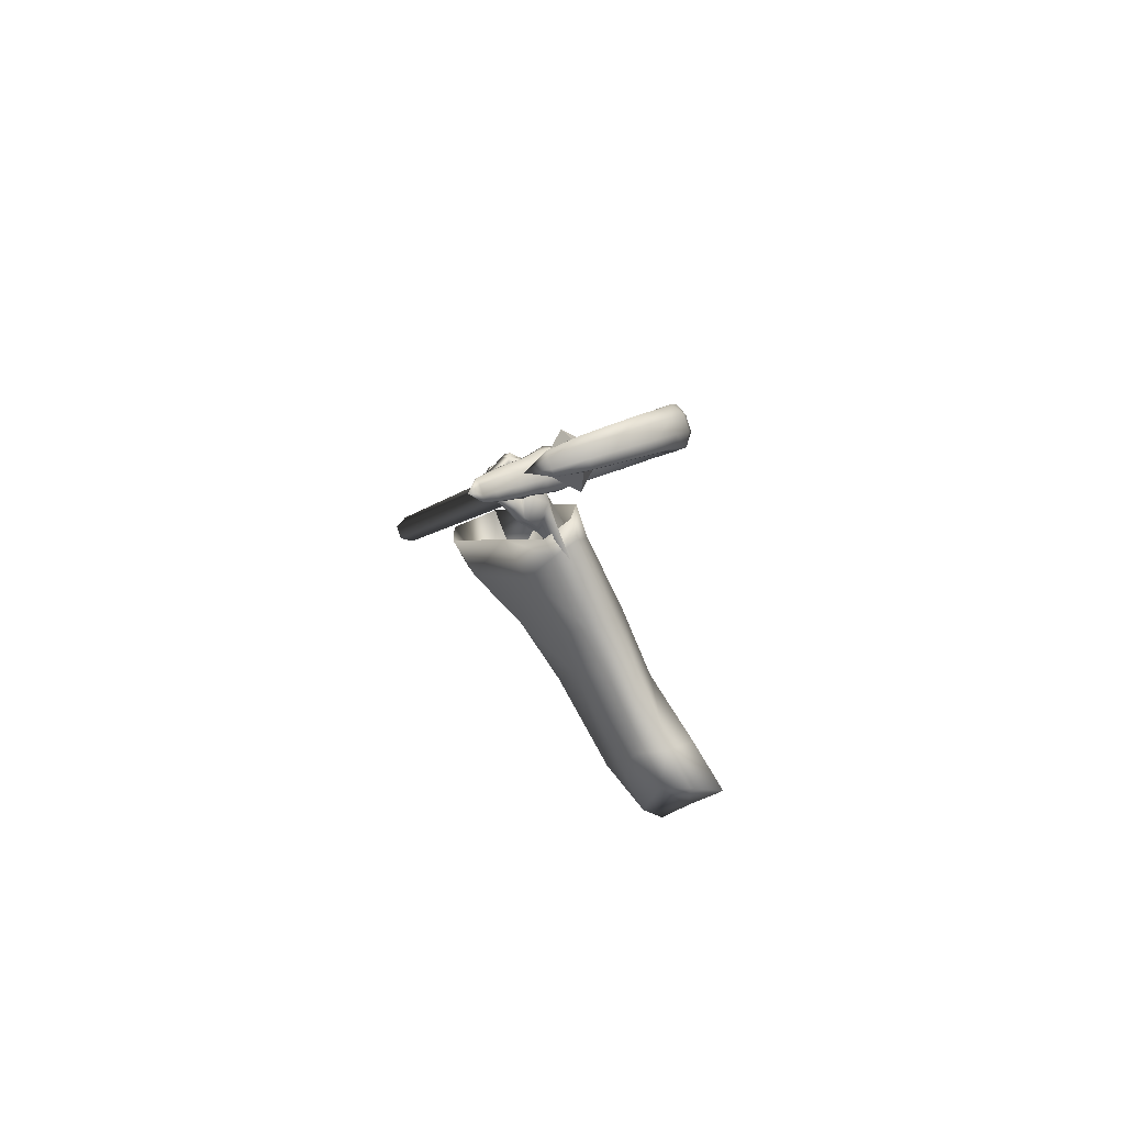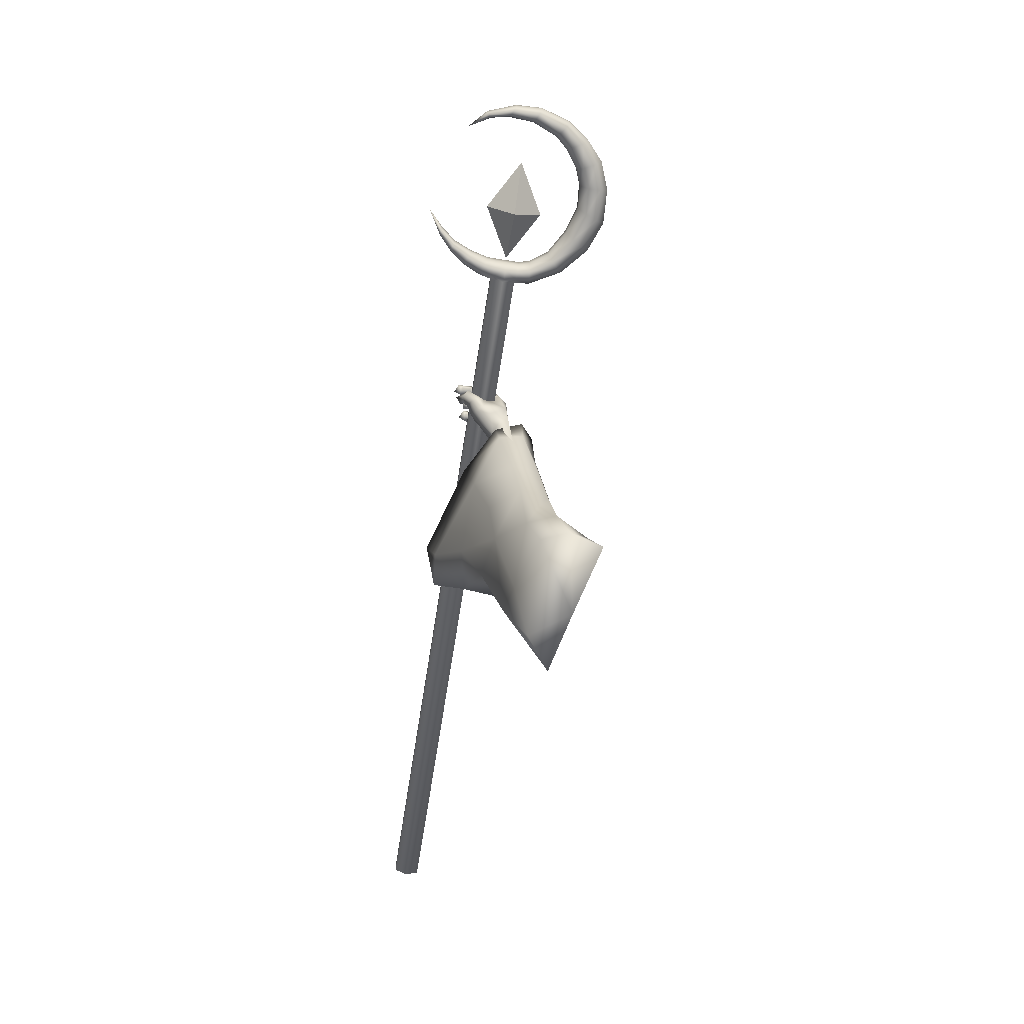
<metadata>
{"format":"obj","ext":"obj","renderer":"f3d","projection":"perspective","resolution":1024,"background":"white","views":[{"elev":71.8,"azim":-35.3,"up":"+Y"},{"elev":-0.7,"azim":-18.8,"up":"+Y"}]}
</metadata>
<code>
o LowPoly_Warlock.000_Plane.005
v 0.1702 0.22 -0.1362
v 0.0845 0.06003 -0.2977
v 0.1309 -0.05477 -0.1572
v 0.1745 0.05865 -0.1319
v 0.2264 0.1914 -0.0977
v 0.1218 0.206 -0.1744
v 0.09763 0.01528 -0.1837
v 0.1834 0.3471 -0.5874
v 0.1762 0.3009 -0.4888
v 0.2067 0.3892 -0.5726
v 0.1855 0.3264 -0.4793
v 0.1962 0.4292 -0.6929
v 0.2244 0.4837 -0.6828
v 0.2449 0.3283 -0.6052
v 0.2356 0.2921 -0.5132
v 0.2366 0.4005 -0.7203
v 0.2527 0.3637 -0.5843
v 0.2392 0.312 -0.502
v 0.2484 0.4179 -0.683
v 0.2129 0.5137 -0.799
v 0.2369 0.5346 -0.7735
v 0.2082 0.4218 -0.8136
v 0.2289 0.4193 -0.8099
v 0.2444 0.4498 -0.8012
v 0.2139 0.4486 -0.8419
v 0.2333 0.4442 -0.8471
v 0.2014 0.4583 -0.8424
v 0.2151 0.4618 -0.849
v 0.1829 0.4596 -0.8364
v 0.1804 0.4698 -0.8449
v 0.2398 0.4425 -0.8042
v 0.2072 0.4509 -0.814
v 0.24 0.4563 -0.8375
v 0.2251 0.4723 -0.8422
v 0.1865 0.4778 -0.8377
v 0.2181 0.4408 -0.8295
v 0.2251 0.4632 -0.8273
v 0.2114 0.4749 -0.8304
v 0.1876 0.4771 -0.8302
v 0.2378 0.4371 -0.8278
v 0.245 0.4495 -0.8177
v 0.2251 0.461 -0.8243
v 0.2313 0.4542 -0.8206
v 0.2043 0.4611 -0.8155
v 0.2152 0.472 -0.849
v 0.198 0.4686 -0.8307
v 0.179 0.4879 -0.8475
v 0.1771 0.4777 -0.8308
v 0.1523 0.4895 -0.8263
v 0.1608 0.4849 -0.8115
v 0.1828 0.5044 -0.8395
v 0.1605 0.5047 -0.819
v 0.1873 0.4977 -0.8274
v 0.1651 0.4971 -0.8095
v 0.2223 0.4889 -0.8432
v 0.2066 0.4896 -0.8263
v 0.2428 0.4694 -0.8164
v 0.2128 0.4828 -0.8072
v 0.2359 0.482 -0.8187
v 0.2111 0.4872 -0.808
v 0.2184 0.5074 -0.8467
v 0.2036 0.5013 -0.8252
v 0.1713 0.5147 -0.8323
v 0.1865 0.5077 -0.8187
v 0.1545 0.5082 -0.7993
v 0.1656 0.5096 -0.7911
v 0.1928 0.5289 -0.8167
v 0.1691 0.5259 -0.7898
v 0.1814 0.5329 -0.8287
v 0.1562 0.5314 -0.7987
v 0.2263 0.5238 -0.8365
v 0.2075 0.5208 -0.8217
v 0.2198 0.5121 -0.8024
v 0.2454 0.5095 -0.8102
v 0.2105 0.5166 -0.799
v 0.2408 0.5196 -0.8142
v 0.1947 0.5307 -0.8146
v 0.204 0.5375 -0.8339
v 0.1675 0.5363 -0.8055
v 0.1625 0.5443 -0.8226
v 0.1439 0.5405 -0.7902
v 0.1341 0.5472 -0.8032
v 0.1729 0.5557 -0.7988
v 0.151 0.5562 -0.7873
v 0.1707 0.5623 -0.8073
v 0.1415 0.562 -0.7936
v 0.2007 0.5514 -0.8057
v 0.2125 0.557 -0.8214
v 0.2271 0.5394 -0.7889
v 0.2385 0.5419 -0.7959
v 0.2549 0.4836 -0.7898
v 0.2525 0.4702 -0.7945
v 0.2522 0.5113 -0.7808
v 0.2524 0.5215 -0.7773
v 0.2266 0.5352 -0.7772
v 0.2132 0.5045 -0.7992
v 0.2119 0.4877 -0.8019
v 0.2113 0.4791 -0.8044
v 0.1912 0.4442 -0.6895
v 0.2305 0.5042 -0.713
v 0.1586 0.4892 -0.7474
v 0.2291 0.5216 -0.7465
v 0.1882 0.4916 -0.6929
v 0.1608 0.4969 -0.7209
v 0.1522 0.5134 -0.7642
v 0.1571 0.521 -0.7381
v 0.1464 0.5201 -0.7719
v 0.1437 0.5349 -0.7677
v 0.1493 0.5198 -0.8055
v 0.139 0.5346 -0.8028
v 0.1891 0.5056 -0.7687
v 0.178 0.5159 -0.7672
v 0.1702 0.5218 -0.7781
v 0.1564 0.5474 -0.765
v 0.1624 0.5254 -0.8081
v 0.1591 0.5452 -0.7986
v 0.1752 0.5374 -0.7788
v 0.1659 0.5374 -0.8077
v 0.1716 0.5293 -0.7324
v 0.1709 0.5105 -0.7695
v 0.1887 0.527 -0.7472
v 0.2011 0.5241 -0.7508
v 0.1742 0.5094 -0.713
v 0.2281 0.4483 -0.6798
v 0.2292 0.1929 -0.5597
v 0.2694 0.2966 -0.7731
v 0.2576 0.2645 -0.7116
v 0.1144 0.108 -0.9041
v 0.0903 0.09946 -0.8192
v 0.1141 0.09405 -0.6578
v 0.1267 0.02801 -0.2936
v 0.1426 0.08085 -0.4985
v 0.2548 0.4673 -0.6722
v 0.2283 0.3469 -0.4809
v 0.2452 0.4377 -0.6371
v 0.2145 0.2968 -0.39
v 0.1735 0.2542 -0.2202
v 0.1407 0.362 -0.7461
v 0.08334 0.185 -0.8551
v 0.2001 0.1524 -0.8716
v 0.2892 0.4347 -0.7013
v 0.1914 0.453 -0.6724
v 0.07888 0.1699 -0.7713
v 0.09717 0.1799 -0.6291
v 0.09993 0.13 -0.4945
v 0.1367 0.3292 -0.6579
v 0.1745 0.14 -0.7806
v 0.277 0.3808 -0.6444
v 0.1895 0.4333 -0.6362
v 0.1327 0.2732 -0.538
v 0.1711 0.3648 -0.4921
v 0.1838 0.1284 -0.6025
v 0.2693 0.2761 -0.5124
v 0.1988 0.1149 -0.4522
v 0.1227 0.2083 -0.4674
v 0.1616 0.3107 -0.4118
v 0.2426 0.2238 -0.3723
v 0.1197 0.2398 -0.253
v 0.0988 0.1101 -0.2691
v 0.1836 0.08998 -0.2529
v 0.2342 0.2105 -0.2113
v 0.2017 0.1892 -0.5609
v 0.2351 0.2355 -0.6688
v 0.1138 0.1158 -0.7468
v 0.1356 0.1324 -0.6173
v 0.2171 0.2687 -0.5186
v 0.2261 0.361 -0.6148
v 0.1055 0.1669 -0.7121
v 0.1259 0.1817 -0.6008
v 0.1474 0.2824 -0.6299
v 0.1748 0.1452 -0.7188
v 0.2492 0.3198 -0.6201
v 0.1857 0.3579 -0.6142
v 0.1462 0.2355 -0.5485
v 0.1856 0.2823 -0.5228
v 0.1756 0.1522 -0.5856
v 0.2247 0.237 -0.5338
v 0.1216 -0.6321 -1.169
v 0.1516 -0.631 -1.177
v 0.1601 -0.6212 -1.205
v 0.1385 -0.6124 -1.226
v 0.1085 -0.6135 -1.218
v 0.1 -0.6234 -1.19
v 0.2012 0.7852 -0.6496
v 0.2312 0.7863 -0.6572
v 0.2397 0.7962 -0.6854
v 0.2181 0.8049 -0.7059
v 0.1881 0.8038 -0.6983
v 0.1796 0.794 -0.6701
v 0.2625 0.7838 -0.6488
v 0.2709 0.7937 -0.6769
v 0.3298 0.8089 -0.6198
v 0.3382 0.8188 -0.6479
v 0.382 0.8565 -0.5879
v 0.3902 0.8661 -0.6153
v 0.4089 0.9142 -0.5592
v 0.4174 0.924 -0.5874
v 0.4091 0.9847 -0.5345
v 0.4175 0.9946 -0.5626
v 0.3892 1.045 -0.5193
v 0.3977 1.055 -0.5475
v 0.357 1.088 -0.5154
v 0.3648 1.097 -0.5411
v 0.3128 1.126 -0.5157
v 0.3204 1.135 -0.5409
v 0.2517 1.153 -0.5257
v 0.2587 1.161 -0.549
v 0.1973 1.159 -0.5411
v 0.2038 1.166 -0.5625
v 0.1378 1.147 -0.566
v 0.1428 1.153 -0.5827
v 0.09437 0.8748 -0.6723
v 0.03797 0.9455 -0.6765
v 0.1685 0.8372 -0.6602
v 0.2367 0.8255 -0.6419
v 0.2979 0.8474 -0.6159
v 0.3317 0.8943 -0.5898
v 0.3497 0.993 -0.5494
v 0.3118 1.07 -0.5351
v 0.2361 1.126 -0.54
v 0.1474 1.135 -0.5673
v 0.1033 1.119 -0.5963
v 0.1524 1.141 -0.5839
v 0.243 1.134 -0.5633
v 0.3195 1.079 -0.5609
v 0.3581 1.003 -0.5776
v 0.3399 0.9038 -0.6172
v 0.3063 0.8572 -0.6441
v 0.2451 0.8354 -0.6701
v 0.176 0.8459 -0.6852
v 0.1611 0.813 -0.7011
v 0.1536 0.8043 -0.6762
v 0.1221 0.8364 -0.7036
v 0.1151 0.8283 -0.6804
v 0.09355 0.8624 -0.7011
v 0.08756 0.8554 -0.6811
v 0.06743 0.895 -0.6952
v 0.06257 0.8893 -0.679
v 0.1004 0.8818 -0.6923
v 0.2463 0.8115 -0.7029
v 0.1947 0.8199 -0.7154
v 0.2776 0.8097 -0.6941
v 0.3393 0.8338 -0.6671
v 0.3811 0.8831 -0.6361
v 0.4104 0.9395 -0.6094
v 0.4131 1.003 -0.5857
v 0.3906 1.058 -0.5732
v 0.3583 1.099 -0.565
v 0.322 1.135 -0.5626
v 0.2604 1.161 -0.569
v 0.205 1.165 -0.5815
v 0.1489 1.154 -0.5951
v 0.1536 1.148 -0.5957
v 0.2515 1.146 -0.5771
v 0.3371 1.091 -0.5743
v 0.3852 1.007 -0.5927
v 0.3609 0.9007 -0.6361
v 0.3253 0.8533 -0.6645
v 0.2505 0.829 -0.6955
v 0.1807 0.8392 -0.708
v 0.167 0.8272 -0.7163
v 0.1275 0.8496 -0.7177
v 0.09825 0.8738 -0.7132
v 0.07125 0.9042 -0.7051
v 0.1041 0.8764 -0.7105
v 0.06503 0.9052 -0.6727
v 0.06989 0.9108 -0.6889
v 0.07299 0.9074 -0.7034
v 0.1329 0.8517 -0.6669
v 0.1398 0.8598 -0.6901
v 0.1442 0.8536 -0.7113
v 0.2223 0.8176 -0.7151
v 0.1877 0.8328 -0.6541
v 0.1962 0.8426 -0.6823
v 0.2015 0.8356 -0.7078
v 0.2086 0.8297 -0.6489
v 0.2171 0.8395 -0.6771
v 0.2224 0.8328 -0.7026
v 0.2597 0.8278 -0.6342
v 0.2682 0.8376 -0.6624
v 0.2736 0.832 -0.6875
v 0.3511 0.946 -0.5654
v 0.3596 0.9558 -0.5936
v 0.381 0.9545 -0.6124
v 0.3384 1.028 -0.5405
v 0.3468 1.038 -0.5687
v 0.3685 1.045 -0.5845
v 0.2884 1.096 -0.5339
v 0.296 1.105 -0.5592
v 0.3098 1.115 -0.5733
v 0.1845 1.136 -0.5529
v 0.191 1.144 -0.5743
v 0.2001 1.154 -0.5866
v 0.2265 0.7901 -0.6321
v 0.1756 0.7976 -0.6448
v 0.2554 0.7894 -0.6237
v 0.314 0.8132 -0.5978
v 0.3598 0.8602 -0.5687
v 0.3853 0.9164 -0.5402
v 0.3867 0.9797 -0.5177
v 0.3705 1.034 -0.5037
v 0.339 1.077 -0.5018
v 0.3015 1.113 -0.5013
v 0.2429 1.141 -0.5119
v 0.1897 1.148 -0.528
v 0.1365 1.14 -0.554
v 0.08822 0.8647 -0.6598
v 0.1589 0.8218 -0.6461
v 0.2289 0.8072 -0.6254
v 0.3012 0.8286 -0.5962
v 0.3417 0.8764 -0.5685
v 0.3596 0.9834 -0.5245
v 0.3184 1.069 -0.5107
v 0.2345 1.126 -0.5195
v 0.1414 1.134 -0.5546
v 0.1521 0.8068 -0.6535
v 0.115 0.8289 -0.6595
v 0.08485 0.8551 -0.6641
v 0.0597 0.8898 -0.6652
v 0.06071 0.8963 -0.6626
v 0.1227 0.8391 -0.6536
v 0.1792 0.8146 -0.6377
v 0.2017 0.8087 -0.6317
v 0.2543 0.8076 -0.6176
v 0.3622 0.9292 -0.5427
v 0.3447 1.025 -0.5145
v 0.2885 1.097 -0.511
v 0.1827 1.136 -0.5344
v 0.2008 0.7901 -0.6367
v 0.2031 0.9249 -0.5713
v 0.2343 0.9612 -0.6752
v 0.1608 0.9521 -0.6391
v 0.2248 1.045 -0.5874
v 0.2134 0.8422 -0.6618
v 0.2774 0.9349 -0.6101
f 333 332 330
f 334 335 330
f 335 334 331
f 332 333 331
f 333 335 331
f 334 332 331
f 335 333 330
f 332 334 330
f 8 11 10
f 10 99 12
f 12 14 8
f 8 15 9
f 10 19 124
f 10 18 17
f 19 14 16
f 17 15 14
f 111 97 98
f 12 99 101
f 16 31 19
f 19 92 124
f 16 22 23
f 36 26 40
f 25 28 26
f 27 30 28
f 40 33 41
f 33 28 34
f 28 35 34
f 42 25 36
f 37 27 25
f 27 39 29
f 38 35 39
f 29 35 30
f 34 37 33
f 32 36 22
f 31 40 41
f 23 36 40
f 42 33 37
f 42 43 41
f 42 32 44
f 43 46 45
f 46 47 45
f 48 49 47
f 49 51 47
f 48 54 50
f 52 53 51
f 50 52 49
f 53 46 56
f 47 55 45
f 51 56 55
f 43 55 57
f 44 56 46
f 58 55 56
f 58 59 57
f 59 62 61
f 62 63 61
f 64 65 63
f 64 68 66
f 67 70 68
f 70 63 65
f 61 69 71
f 69 72 71
f 64 72 67
f 62 73 72
f 59 71 74
f 73 71 72
f 73 76 74
f 75 78 76
f 77 80 78
f 79 82 80
f 79 84 81
f 80 86 85
f 85 84 83
f 81 86 82
f 79 87 83
f 78 85 88
f 85 87 88
f 75 87 77
f 76 88 90
f 88 89 90
f 31 43 24
f 57 24 43
f 59 92 57
f 74 91 59
f 94 74 76
f 94 90 21
f 89 21 90
f 95 75 20
f 73 20 75
f 60 96 73
f 58 97 60
f 98 44 32
f 66 70 65
f 122 102 95
f 102 21 95
f 99 104 101
f 100 99 13
f 101 106 105
f 105 108 107
f 107 110 109
f 120 101 105
f 105 113 112
f 109 113 107
f 108 116 110
f 116 117 118
f 118 113 115
f 116 118 115
f 106 114 108
f 114 121 117
f 117 112 113
f 105 112 120
f 120 112 111
f 112 122 111
f 95 111 122
f 106 123 119
f 104 103 123
f 99 100 103
f 123 103 100
f 94 21 100
f 94 124 93
f 93 124 91
f 91 124 92
f 24 19 31
f 8 9 11
f 12 8 10
f 10 13 99
f 12 16 14
f 8 14 15
f 124 13 10
f 10 17 19
f 10 11 18
f 19 17 14
f 17 18 15
f 22 16 32
f 16 12 101
f 101 111 98
f 111 20 96
f 111 96 97
f 16 101 32
f 98 32 101
f 16 23 31
f 19 24 92
f 36 25 26
f 25 27 28
f 27 29 30
f 40 26 33
f 33 26 28
f 28 30 35
f 42 37 25
f 37 38 27
f 27 38 39
f 38 34 35
f 29 39 35
f 34 38 37
f 32 42 36
f 31 23 40
f 23 22 36
f 42 41 33
f 42 44 43
f 43 44 46
f 46 48 47
f 48 50 49
f 49 52 51
f 48 53 54
f 52 54 53
f 50 54 52
f 53 48 46
f 47 51 55
f 51 53 56
f 43 45 55
f 44 58 56
f 58 57 55
f 58 60 59
f 59 60 62
f 62 64 63
f 64 66 65
f 64 67 68
f 67 69 70
f 70 69 63
f 61 63 69
f 69 67 72
f 64 62 72
f 62 60 73
f 59 61 71
f 73 74 71
f 73 75 76
f 75 77 78
f 77 79 80
f 79 81 82
f 79 83 84
f 80 82 86
f 85 86 84
f 81 84 86
f 79 77 87
f 78 80 85
f 85 83 87
f 75 89 87
f 76 78 88
f 88 87 89
f 31 41 43
f 57 92 24
f 59 91 92
f 74 93 91
f 94 93 74
f 94 76 90
f 89 95 21
f 95 89 75
f 73 96 20
f 60 97 96
f 58 98 97
f 98 58 44
f 66 68 70
f 102 100 21
f 99 103 104
f 101 104 106
f 105 106 108
f 107 108 110
f 120 111 101
f 105 107 113
f 109 115 113
f 108 114 116
f 116 114 117
f 118 117 113
f 109 110 115
f 110 116 115
f 106 119 114
f 114 119 121
f 117 121 112
f 112 121 122
f 95 20 111
f 106 104 123
f 102 122 100
f 122 121 123
f 100 122 123
f 121 119 123
f 100 13 124
f 124 94 100
f 127 153 125
f 126 148 127
f 2 132 131
f 145 130 132
f 143 130 144
f 139 129 143
f 161 1 5
f 157 137 161
f 153 136 157
f 148 134 153
f 141 135 148
f 149 138 146
f 138 143 146
f 129 140 147
f 147 126 127
f 135 142 149
f 7 159 2
f 155 2 159
f 155 144 145
f 146 144 150
f 151 146 150
f 130 147 152
f 152 127 125
f 135 151 134
f 132 152 154
f 156 150 155
f 134 156 136
f 125 153 154
f 131 154 160
f 158 155 159
f 160 157 161
f 136 158 137
f 6 159 7
f 137 6 1
f 131 4 3
f 4 161 5
f 163 177 172
f 126 172 141
f 165 168 169
f 164 139 168
f 166 172 177
f 167 141 172
f 173 138 142
f 168 138 170
f 164 140 128
f 171 126 140
f 167 142 133
f 169 170 174
f 175 170 173
f 165 171 164
f 176 163 171
f 175 167 166
f 174 175 177
f 3 2 131
f 3 7 2
f 7 3 4
f 127 148 153
f 126 141 148
f 2 145 132
f 145 144 130
f 143 129 130
f 139 128 129
f 161 137 1
f 157 136 137
f 153 134 136
f 148 135 134
f 141 133 135
f 149 142 138
f 138 139 143
f 129 128 140
f 147 140 126
f 135 133 142
f 155 145 2
f 155 150 144
f 146 143 144
f 151 149 146
f 130 129 147
f 152 147 127
f 135 149 151
f 132 130 152
f 156 151 150
f 134 151 156
f 157 154 153
f 154 152 125
f 131 132 154
f 158 156 155
f 160 154 157
f 136 156 158
f 6 158 159
f 137 158 6
f 131 160 4
f 4 160 161
f 163 162 177
f 126 163 172
f 165 164 168
f 164 128 139
f 166 167 172
f 167 133 141
f 173 170 138
f 168 139 138
f 164 171 140
f 171 163 126
f 167 173 142
f 169 168 170
f 175 174 170
f 165 176 171
f 176 162 163
f 175 173 167
f 166 177 175
f 177 162 174
f 162 176 169
f 176 165 169
f 169 174 162
f 4 5 1
f 1 6 4
f 6 7 4
f 182 181 180
f 178 189 183
f 182 187 181
f 179 186 185
f 183 188 182
f 181 186 180
f 179 184 178
f 180 179 182
f 179 178 182
f 178 183 182
f 178 184 189
f 182 188 187
f 179 180 186
f 183 189 188
f 181 187 186
f 179 185 184
f 188 189 184
f 184 185 188
f 185 186 188
f 186 187 188
f 186 190 185
f 191 192 190
f 192 195 194
f 195 196 194
f 197 198 196
f 199 200 198
f 200 203 202
f 203 204 202
f 204 207 206
f 206 209 208
f 208 211 210
f 189 231 188
f 232 233 231
f 234 235 233
f 236 237 235
f 237 238 213
f 288 224 289
f 279 228 280
f 286 219 225
f 223 221 222
f 277 215 229
f 282 226 283
f 291 223 292
f 267 212 239
f 270 214 230
f 216 227 228
f 210 211 222
f 211 251 252
f 274 260 230
f 222 253 223
f 233 261 231
f 197 244 245
f 270 265 239
f 207 249 250
f 222 211 252
f 293 224 292
f 237 213 264
f 193 242 243
f 290 225 289
f 203 247 248
f 267 268 213
f 287 226 286
f 235 262 233
f 199 245 246
f 209 250 251
f 284 227 283
f 188 261 241
f 193 244 195
f 257 228 227
f 205 248 249
f 281 229 280
f 237 263 235
f 191 240 242
f 201 246 247
f 239 268 267
f 213 266 267
f 264 213 268
f 264 265 263
f 230 271 270
f 239 269 270
f 262 265 271
f 261 271 260
f 187 241 272
f 187 240 186
f 278 274 277
f 230 273 274
f 259 277 229
f 273 277 274
f 241 260 275
f 272 275 278
f 240 278 259
f 258 280 228
f 215 280 229
f 242 259 281
f 243 281 258
f 244 258 257
f 256 283 226
f 227 282 283
f 245 257 284
f 246 284 256
f 255 286 225
f 218 286 226
f 247 256 287
f 248 287 255
f 254 289 224
f 225 288 289
f 249 255 290
f 250 290 254
f 253 292 223
f 220 292 224
f 251 254 293
f 252 293 253
f 253 222 252
f 198 299 196
f 213 320 266
f 232 317 234
f 190 294 185
f 208 304 206
f 200 300 198
f 320 212 266
f 234 318 236
f 215 324 279
f 269 308 214
f 192 296 190
f 208 306 305
f 218 326 285
f 276 309 215
f 220 328 291
f 308 273 214
f 202 301 200
f 279 310 216
f 238 318 319
f 216 311 217
f 307 269 212
f 192 298 297
f 282 312 218
f 210 222 306
f 213 238 319
f 322 276 273
f 204 302 202
f 285 313 219
f 288 314 220
f 196 298 194
f 189 316 232
f 291 315 221
f 217 325 282
f 206 303 204
f 219 327 288
f 221 315 222
f 184 295 189
f 184 294 329
f 213 319 320
f 319 307 320
f 321 318 317
f 321 316 308
f 295 308 316
f 295 323 322
f 323 294 309
f 296 309 294
f 297 324 296
f 298 310 297
f 299 311 298
f 300 325 299
f 301 312 300
f 302 326 301
f 303 313 302
f 304 327 303
f 305 314 304
f 306 328 305
f 315 306 222
f 186 191 190
f 191 193 192
f 192 193 195
f 195 197 196
f 197 199 198
f 199 201 200
f 200 201 203
f 203 205 204
f 204 205 207
f 206 207 209
f 208 209 211
f 189 232 231
f 232 234 233
f 234 236 235
f 236 238 237
f 288 220 224
f 279 216 228
f 286 285 219
f 277 276 215
f 282 218 226
f 291 221 223
f 267 266 212
f 270 269 214
f 216 217 227
f 211 209 251
f 274 275 260
f 233 262 261
f 197 195 244
f 270 271 265
f 207 205 249
f 293 254 224
f 193 191 242
f 290 255 225
f 203 201 247
f 287 256 226
f 235 263 262
f 199 197 245
f 209 207 250
f 284 257 227
f 188 231 261
f 193 243 244
f 257 258 228
f 205 203 248
f 281 259 229
f 237 264 263
f 191 186 240
f 201 199 246
f 239 265 268
f 264 268 265
f 230 260 271
f 239 212 269
f 262 263 265
f 261 262 271
f 187 188 241
f 187 272 240
f 278 275 274
f 230 214 273
f 259 278 277
f 273 276 277
f 241 261 260
f 272 241 275
f 240 272 278
f 258 281 280
f 215 279 280
f 242 240 259
f 243 242 281
f 244 243 258
f 256 284 283
f 227 217 282
f 245 244 257
f 246 245 284
f 255 287 286
f 218 285 286
f 247 246 256
f 248 247 287
f 254 290 289
f 225 219 288
f 249 248 255
f 250 249 290
f 253 293 292
f 220 291 292
f 251 250 254
f 252 251 293
f 198 300 299
f 232 316 317
f 190 296 294
f 208 305 304
f 200 301 300
f 320 307 212
f 234 317 318
f 215 309 324
f 269 321 308
f 192 297 296
f 208 210 306
f 218 312 326
f 276 323 309
f 220 314 328
f 308 322 273
f 202 302 301
f 279 324 310
f 238 236 318
f 216 310 311
f 307 321 269
f 192 194 298
f 282 325 312
f 322 323 276
f 204 303 302
f 285 326 313
f 288 327 314
f 196 299 298
f 189 295 316
f 291 328 315
f 217 311 325
f 206 304 303
f 219 313 327
f 184 329 295
f 184 185 294
f 319 318 307
f 321 307 318
f 321 317 316
f 295 322 308
f 295 329 323
f 323 329 294
f 296 324 309
f 297 310 324
f 298 311 310
f 299 325 311
f 300 312 325
f 301 326 312
f 302 313 326
f 303 327 313
f 304 314 327
f 305 328 314
f 306 315 328

</code>
